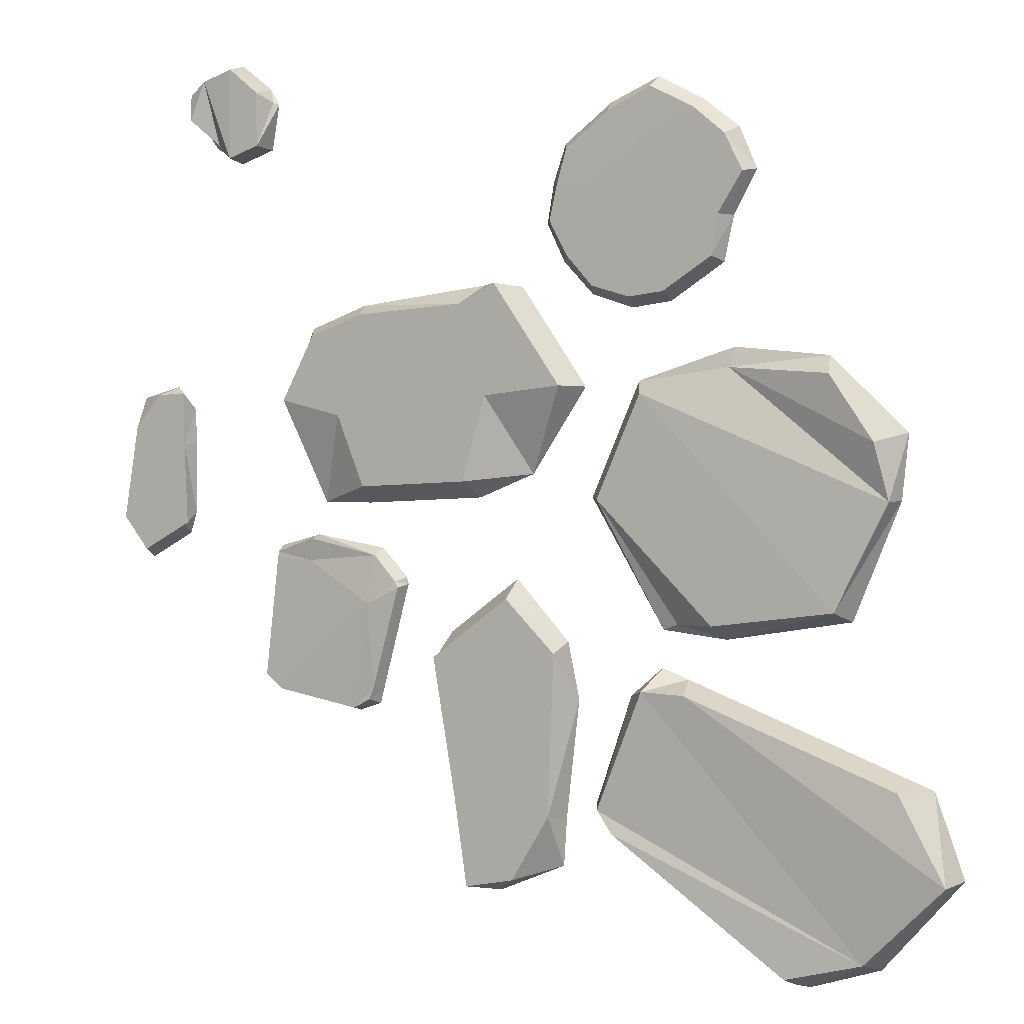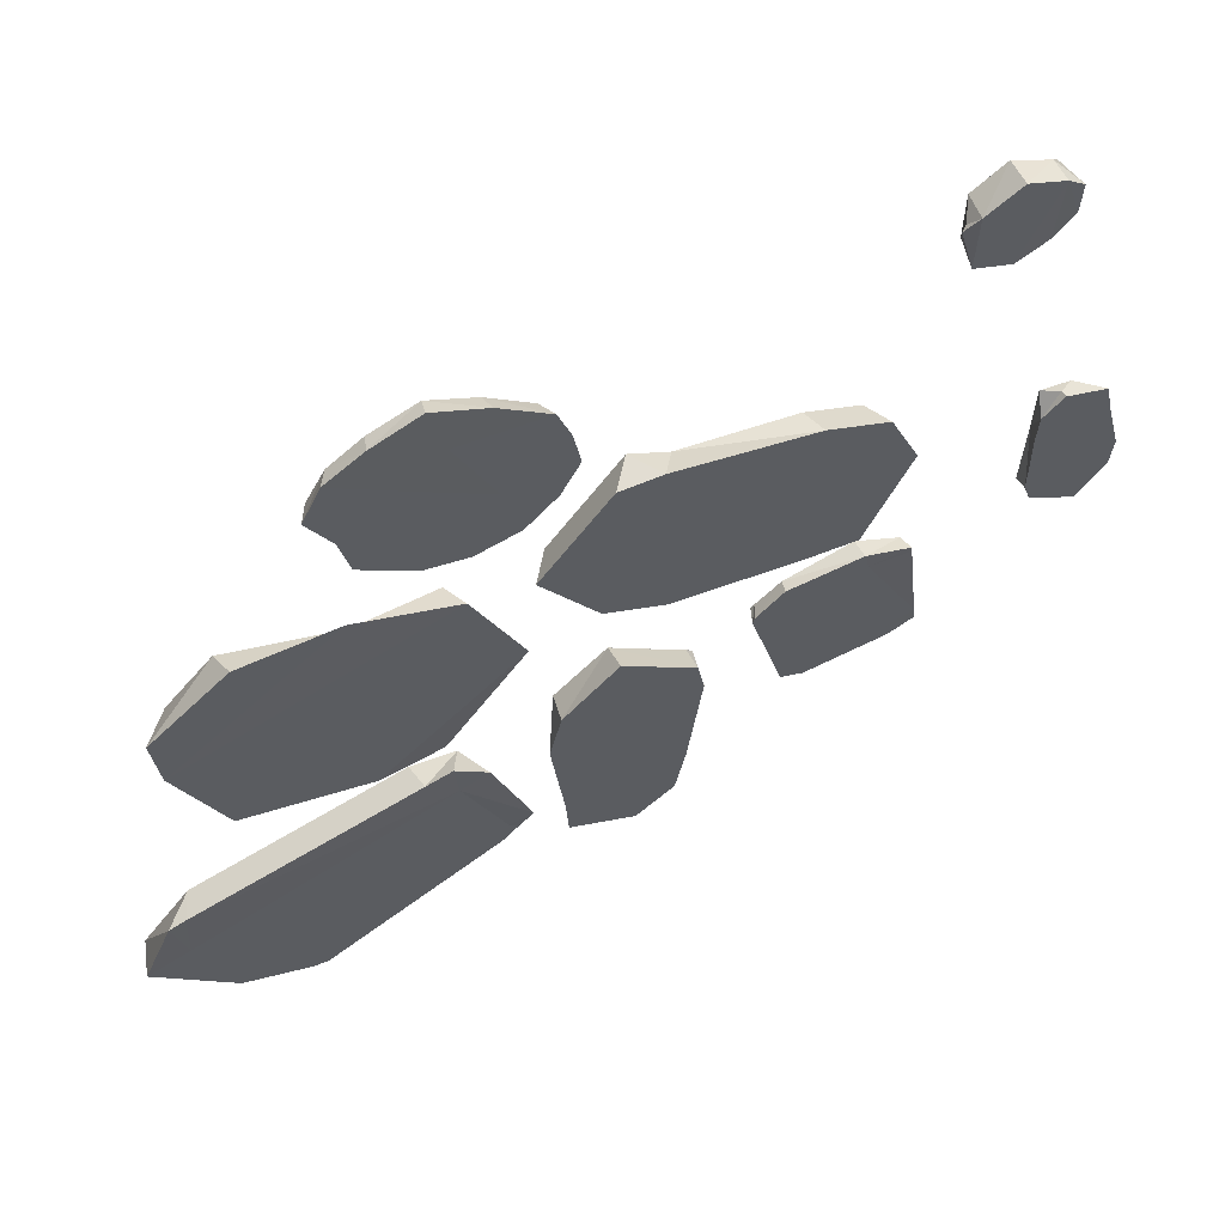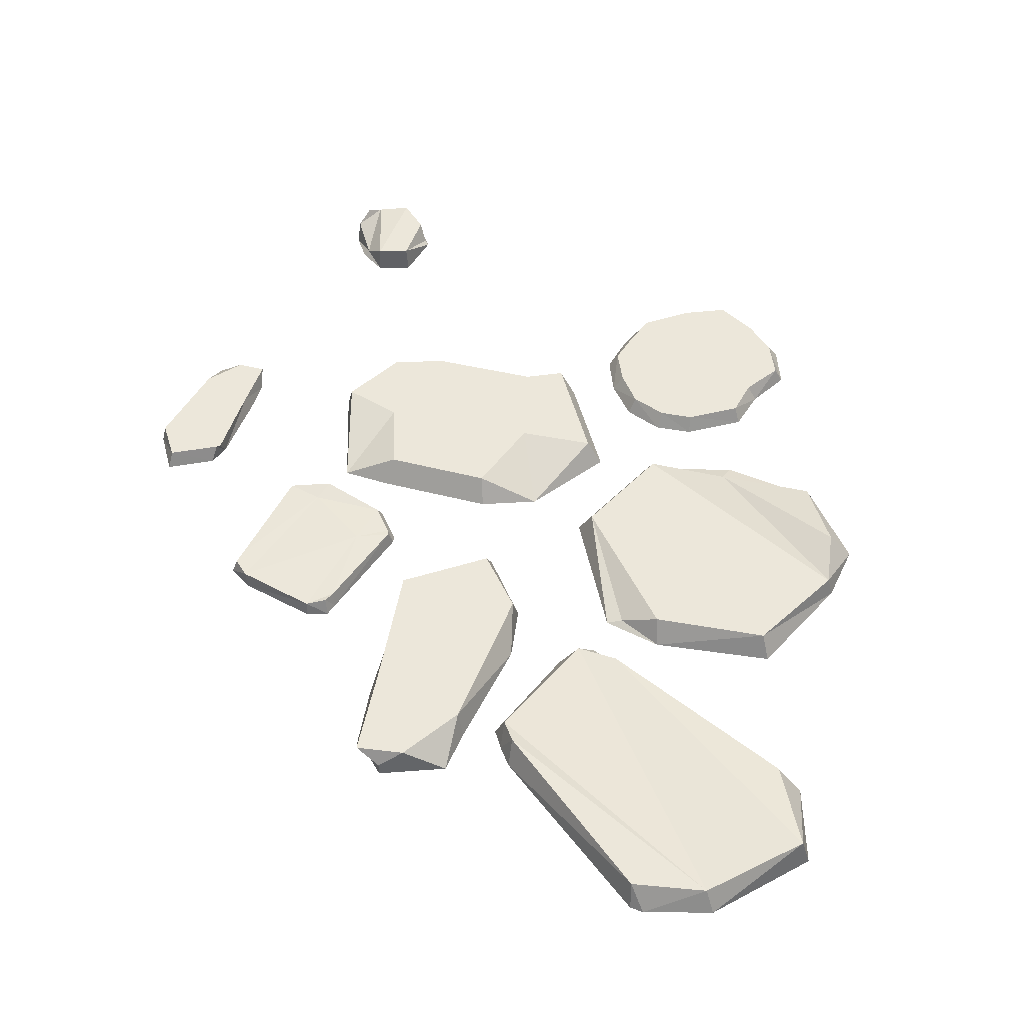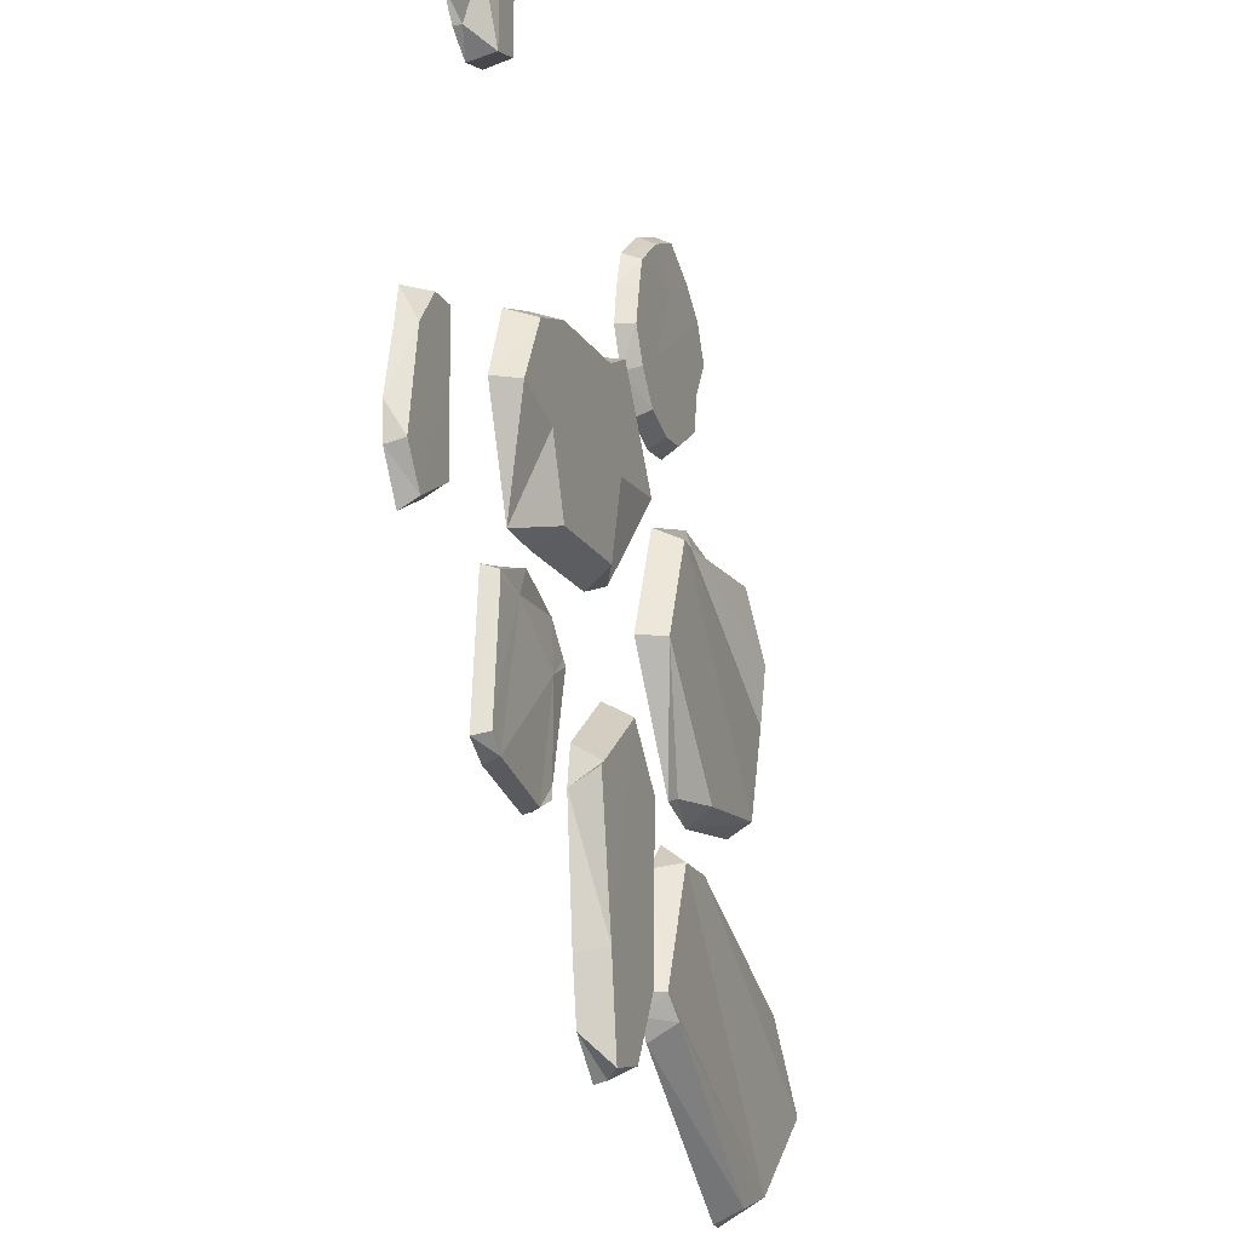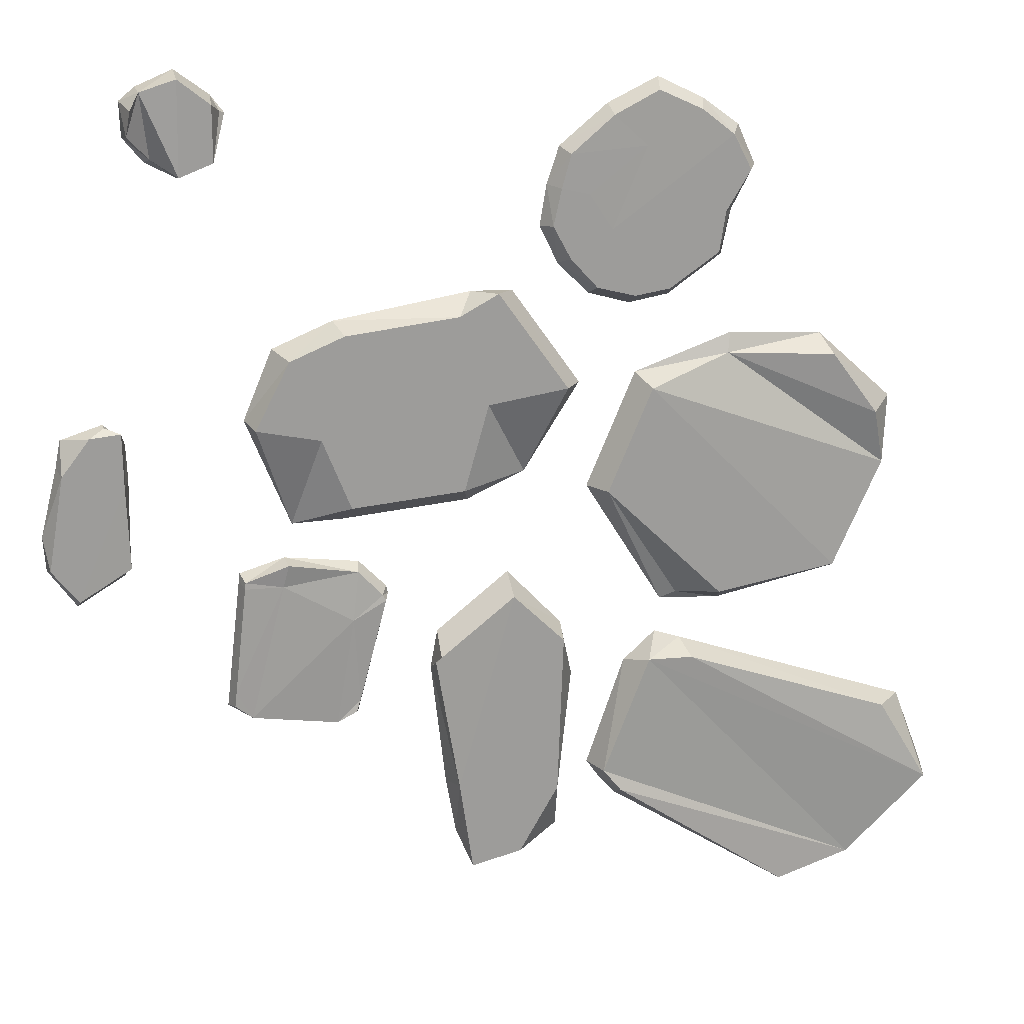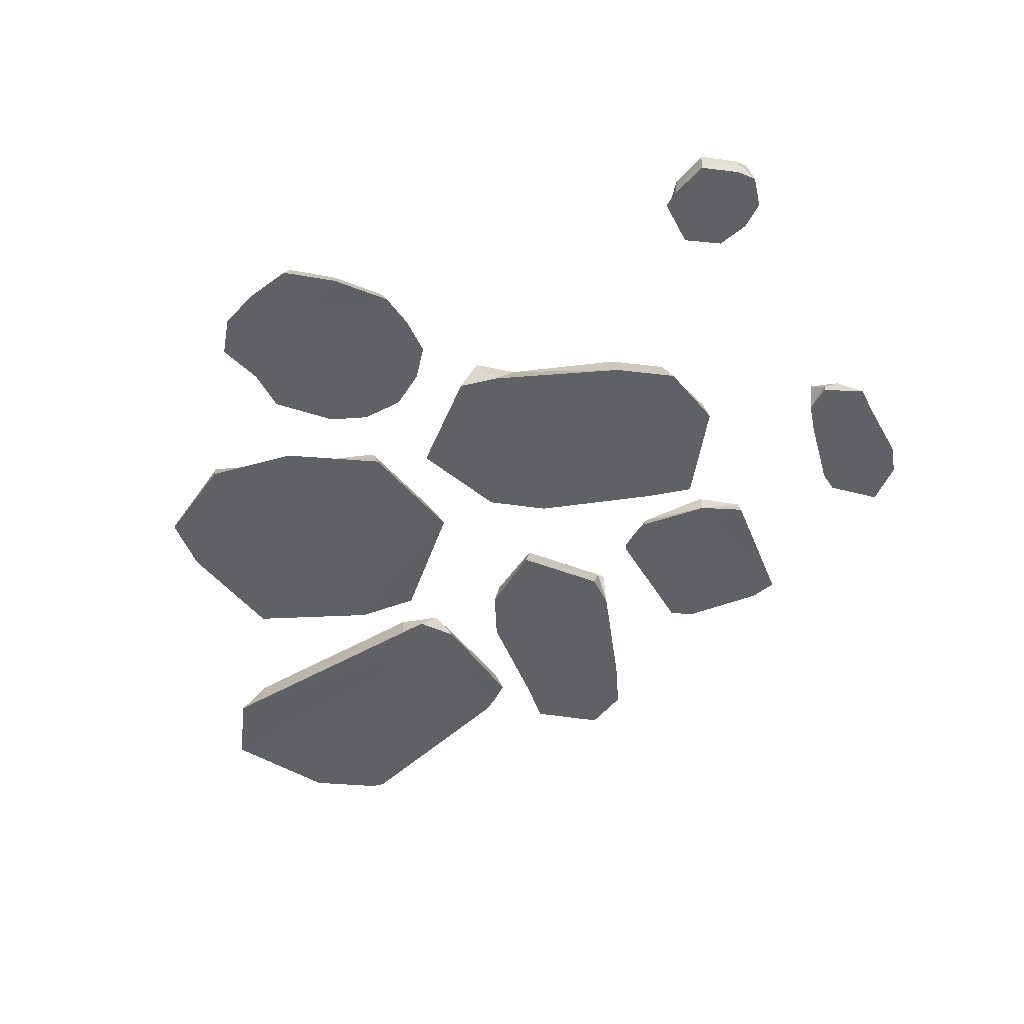
<metadata>
{"format":"obj","ext":"obj","renderer":"f3d","projection":"perspective","resolution":1024,"background":"white","views":[{"elev":5.3,"azim":-155.3,"up":"+Z"},{"elev":61.5,"azim":-22.7,"up":"+Z"},{"elev":51.5,"azim":-160.1,"up":"+Y"},{"elev":-19.9,"azim":108.8,"up":"+Z"},{"elev":19.7,"azim":166.1,"up":"+Z"},{"elev":-45.9,"azim":14.0,"up":"+Y"}]}
</metadata>
<code>
o cubbleBundle1
v -0.3092 0.1218 -0.5507
v -0.3408 0 -0.596
v 0.5761 0.113 -0.4215
v 0.6125 0 -0.4482
v -0.5209 0.1065 0.3368
v -0.5637 0 0.3687
v 0.4675 0.1048 0.5202
v 0.4942 -0.008191 0.5567
v -0.3663 0 0.5757
v -0.1693 0.1042 -0.6291
v -0.3468 0.09822 0.5272
v -0.175 0 -0.6596
v 0.1719 0 0.6519
v 0.4505 0.1131 -0.5231
v 0.1578 0.1343 0.6325
v 0.4262 -0.000109 -0.5543
v -0.5777 0 0.3144
v 0.4736 0.1073 0.4724
v 0.5015 -0.005706 0.5008
v -0.5424 0.113 0.2958
v -0.3418 0 0.4174
v -0.2999 0.13 0.1692
v 0.2045 -1.4e-05 0.4973
v 0.1987 0.113 0.4674
v 0.5997 -0.000662 -0.3381
v -0.3405 0.113 -0.4603
v -0.3683 0 -0.4904
v 0.5642 0.1123 -0.3178
v -0.1943 0 -0.5346
v 0.4005 -9.8e-05 -0.4323
v -2.299 0.2104 -1.374
v -2.19 0 -1.35
v -2.511 0.193 -0.3353
v -2.604 0 -0.1847
v -3.595 0.2104 -2.28
v -3.727 0 -2.369
v -4.384 0.2 -0.9004
v -4.587 -0.01526 -0.9078
v -4.236 0 -2.19
v -2.174 0.1794 -1.217
v -4.151 0.1835 -2.125
v -2.091 -0.01533 -1.211
v -4.812 0 -1.507
v -4.741 0.2492 -1.514
v -2.365 -0.000204 -0.3988
v -3.624 0 -2.366
v -4.463 -0.01063 -0.8611
v -3.94 0 -2.073
v -4.489 -2.6e-05 -1.365
v -2.799 -0.001234 -0.2551
v -2.307 0 -1.486
v -2.836 0.2092 -0.3392
v -2.266 0 -1.286
v -2.577 -0.000183 -0.4968
v -2.739 0.06904 0.1439
v -2.624 0.04235 0.09544
v -3.865 0.2033 1.937
v -3.816 0.008726 2.052
v -3.037 0.2033 0.1624
v -3.086 0.008726 0.04725
v -4.196 0.2368 1.482
v -4.376 0.008726 1.537
v -4 0.008726 0.2236
v -2.173 0.2033 1.018
v -3.922 0.2033 0.3042
v -2.061 0.008726 1.015
v -4.333 0.008726 1.071
v -2.494 0.2033 1.774
v -4.288 0.1699 1.075
v -2.416 0.008726 1.853
v -3.102 0.05775 1.961
v -3.129 0.0107 2.101
v -1.871 0 -0.04047
v -1.841 0 -1.69
v -0.9274 0.208 -0.1539
v -0.9391 0 -0.02099
v -1.151 0.2105 -1.868
v -1.068 0 -1.665
v -0.8884 0 -0.3046
v -1.845 0.2105 -0.1037
v -0.8848 0.208 -0.1871
v -1.959 0 -0.4584
v -0.9939 0 -1.239
v -1.803 0.2105 -1.295
v -1.054 0.2105 -1.198
v -1.862 0 -1.338
v -1.469 0 0.396
v -1.345 0.08892 -1.895
v -1.353 0 -1.913
v -1.469 0.2105 0.2719
v -1.471 0 -0.2231
v -1.482 0 -1.502
v -1.517 0.2105 -1.786
v -1.593 -0.003238 1.165
v 0.1082 -0.002747 0.9018
v -1.365 0.189 2.541
v -1.506 -0.006101 2.513
v 0.1182 0.189 2.15
v 0.2123 -0.006463 2.196
v -1.207 -0.006895 2.523
v -1.113 0.189 1.109
v -1.087 0.189 2.392
v -1.169 -0.002773 0.9796
v -0.22 -0.006895 2.371
v -0.2959 0.189 1.044
v -0.2716 0.189 2.307
v -0.2627 -0.002709 0.9084
v -2.001 -0.005 1.804
v 0.3676 0.189 1.667
v 0.423 -0.005053 1.692
v -1.87 0.189 1.817
v -1.357 -0.004838 1.712
v -1.29 0.189 1.735
v -0.02767 -0.004503 1.524
v -0.09076 0.189 1.565
v -2.376 0.1238 2.446
v -2.363 0 2.368
v -1.831 0.1238 3.245
v -1.753 0 3.256
v -3.034 0.1238 3.018
v -3.111 -0 3.01
v -2.529 0.1159 3.902
v -2.55 -0.006842 3.976
v -3.276 0 3.325
v -2.096 0.1238 2.522
v -3.212 0.1238 3.309
v -2.057 0 2.459
v -2.882 -0.003022 3.811
v -1.772 0.1238 2.98
v -2.844 0.1201 3.754
v -1.703 0 2.96
v -3.079 0.1238 3.568
v -1.835 0 2.691
v -3.145 0 3.616
v -1.901 0.1238 2.739
v -3.043 0 2.687
v -2.208 0.1159 3.741
v -2.189 -0.006895 3.804
v -2.99 0.1238 2.73
v -2.893 0 2.99
v -2.854 0.1238 3.006
v -2.446 -0.004022 3.556
v -2.45 0.1199 3.517
v -2.671 0.1238 3.271
v -2.694 0 3.287
v -1.842 -0.001229 3.522
v -2.633 0.1238 2.485
v -2.398 0.1238 2.688
v -2.033 0.1237 3.195
v -2.201 0.1238 2.937
v -2.652 0 2.415
v -1.899 0.1219 3.484
v -2.394 0 2.643
v -1.99 -3.8e-05 3.204
v -2.173 0 2.917
v 0.5146 0.04734 3.878
v 0.479 0.02065 3.862
v 1.152 0.1816 3.755
v 1.166 -0.01297 3.718
v 0.5833 0.1816 3.944
v 0.5685 -0.01297 3.981
v 1.124 0.2151 3.931
v 1.175 -0.01297 3.962
v 0.8054 -0.01297 4.158
v 0.5835 0.1816 3.555
v 0.8061 0.1816 4.122
v 0.5585 -0.01297 3.529
v 1.063 -0.01297 4.053
v 0.8187 0.1816 3.466
v 1.055 0.1482 4.041
v 0.8193 -0.01297 3.431
v 0.9917 0.03605 3.57
v 1.028 -0.01099 3.545
v 1.841 0 0.7003
v 1.697 0 1.649
v 1.288 0.121 0.6929
v 1.305 0 0.6172
v 1.285 0.1225 1.698
v 1.253 0 1.575
v 1.254 0 0.7768
v 1.821 0.1225 0.7347
v 1.261 0.121 0.7088
v 1.859 0 0.948
v 1.243 0 1.324
v 1.705 0.1225 1.418
v 1.281 0.1225 1.305
v 1.736 0 1.448
v 1.643 0 0.4176
v 1.395 0.05171 1.729
v 1.398 0 1.74
v 1.634 0.1225 0.4893
v 1.597 0 0.7747
v 1.504 0 1.513
v 1.503 0.1225 1.679
f 24 7 18
f 19 7 8
f 11 6 9
f 30 4 25
f 14 4 16
f 27 1 2
f 2 10 12
f 2 29 27
f 13 11 9
f 5 22 20
f 7 13 8
f 10 16 12
f 12 30 29
f 11 24 22
f 22 14 10
f 21 13 9
f 26 22 10
f 6 21 9
f 5 17 6
f 23 8 13
f 25 18 19
f 24 28 14
f 14 28 3
f 3 25 4
f 1 26 10
f 29 23 21
f 27 21 17
f 20 27 17
f 23 25 19
f 47 37 38
f 41 36 39
f 54 34 50
f 45 33 34
f 51 31 32
f 32 40 42
f 32 53 51
f 44 39 43
f 38 44 43
f 40 45 42
f 42 54 53
f 41 33 40
f 39 49 43
f 31 41 40
f 36 48 39
f 36 35 46
f 49 38 43
f 50 37 47
f 44 52 33
f 33 50 34
f 48 54 49
f 51 48 46
f 35 51 46
f 54 47 49
f 71 61 57
f 57 62 58
f 65 60 63
f 67 58 62
f 71 58 72
f 60 55 56
f 56 64 66
f 60 66 63
f 67 65 63
f 59 64 55
f 64 70 66
f 66 67 63
f 65 68 64
f 62 69 67
f 70 71 72
f 67 70 72
f 68 69 71
f 93 77 88
f 88 78 89
f 79 75 76
f 92 74 89
f 86 84 74
f 87 90 73
f 73 80 82
f 73 91 87
f 85 79 83
f 90 75 81
f 78 85 83
f 82 84 86
f 91 86 92
f 90 85 93
f 90 84 80
f 91 83 79
f 73 90 80
f 76 91 79
f 76 90 87
f 92 78 83
f 74 88 89
f 93 74 84
f 115 98 109
f 110 98 99
f 100 96 97
f 114 95 110
f 107 105 95
f 108 111 94
f 94 101 103
f 94 112 108
f 104 102 100
f 96 113 111
f 98 104 99
f 101 107 103
f 103 114 112
f 113 106 115
f 101 115 105
f 112 104 100
f 94 113 101
f 97 112 100
f 97 111 108
f 114 99 104
f 95 109 110
f 115 95 105
f 143 122 137
f 138 122 123
f 126 121 124
f 154 119 146
f 129 119 131
f 151 116 117
f 117 125 127
f 117 153 151
f 132 124 134
f 120 141 139
f 122 128 123
f 133 129 131
f 155 131 154
f 144 130 143
f 126 144 141
f 127 155 153
f 125 133 127
f 128 132 134
f 124 145 134
f 148 144 150
f 150 143 149
f 145 128 134
f 147 141 148
f 121 140 124
f 121 139 136
f 142 123 128
f 146 137 138
f 143 152 149
f 149 118 129
f 119 152 146
f 116 148 125
f 150 129 135
f 125 150 135
f 153 145 140
f 155 142 145
f 151 140 136
f 136 147 151
f 142 146 138
f 170 158 172
f 158 163 159
f 166 161 164
f 168 159 163
f 172 159 173
f 161 156 157
f 157 165 167
f 161 167 164
f 170 164 168
f 160 165 156
f 165 171 167
f 164 171 168
f 166 169 165
f 163 170 168
f 171 172 173
f 168 171 173
f 169 170 172
f 194 178 189
f 189 179 190
f 180 176 177
f 193 175 190
f 187 185 175
f 188 191 174
f 174 181 183
f 174 192 188
f 186 180 184
f 191 176 182
f 179 186 184
f 183 185 187
f 192 187 193
f 191 186 194
f 191 185 181
f 192 184 180
f 174 191 181
f 177 192 180
f 177 191 188
f 193 179 184
f 175 189 190
f 194 175 185
f 24 15 7
f 19 18 7
f 11 5 6
f 30 16 4
f 14 3 4
f 27 26 1
f 2 1 10
f 2 12 29
f 13 15 11
f 5 11 22
f 7 15 13
f 10 14 16
f 12 16 30
f 11 15 24
f 22 24 14
f 21 23 13
f 26 20 22
f 6 17 21
f 5 20 17
f 23 19 8
f 25 28 18
f 24 18 28
f 3 28 25
f 29 30 23
f 27 29 21
f 20 26 27
f 23 30 25
f 41 35 36
f 54 45 34
f 32 31 40
f 32 42 53
f 44 41 39
f 38 37 44
f 40 33 45
f 42 45 54
f 41 44 33
f 39 48 49
f 31 35 41
f 36 46 48
f 49 47 38
f 50 52 37
f 44 37 52
f 33 52 50
f 48 53 54
f 51 53 48
f 35 31 51
f 54 50 47
f 71 69 61
f 57 61 62
f 65 59 60
f 67 72 58
f 71 57 58
f 60 59 55
f 56 55 64
f 60 56 66
f 67 69 65
f 59 65 64
f 64 68 70
f 66 70 67
f 65 69 68
f 62 61 69
f 70 68 71
f 93 85 77
f 88 77 78
f 79 81 75
f 92 86 74
f 73 82 91
f 85 81 79
f 78 77 85
f 82 80 84
f 91 82 86
f 90 81 85
f 90 93 84
f 91 92 83
f 76 87 91
f 76 75 90
f 92 89 78
f 93 88 74
f 115 106 98
f 110 109 98
f 100 102 96
f 114 107 95
f 94 103 112
f 104 106 102
f 96 102 113
f 98 106 104
f 101 105 107
f 103 107 114
f 113 102 106
f 101 113 115
f 112 114 104
f 94 111 113
f 97 108 112
f 97 96 111
f 114 110 99
f 115 109 95
f 143 130 122
f 138 137 122
f 126 120 121
f 154 131 119
f 129 118 119
f 151 147 116
f 117 116 125
f 117 127 153
f 132 126 124
f 120 126 141
f 122 130 128
f 133 135 129
f 155 133 131
f 144 132 130
f 126 132 144
f 127 133 155
f 125 135 133
f 128 130 132
f 124 140 145
f 148 141 144
f 150 144 143
f 145 142 128
f 147 139 141
f 121 136 140
f 121 120 139
f 142 138 123
f 146 152 137
f 143 137 152
f 149 152 118
f 119 118 152
f 116 147 148
f 150 149 129
f 125 148 150
f 153 155 145
f 155 154 142
f 151 153 140
f 136 139 147
f 142 154 146
f 170 162 158
f 158 162 163
f 166 160 161
f 168 173 159
f 172 158 159
f 161 160 156
f 157 156 165
f 161 157 167
f 170 166 164
f 160 166 165
f 165 169 171
f 164 167 171
f 166 170 169
f 163 162 170
f 171 169 172
f 194 186 178
f 189 178 179
f 180 182 176
f 193 187 175
f 174 183 192
f 186 182 180
f 179 178 186
f 183 181 185
f 192 183 187
f 191 182 186
f 191 194 185
f 192 193 184
f 177 188 192
f 177 176 191
f 193 190 179
f 194 189 175

</code>
